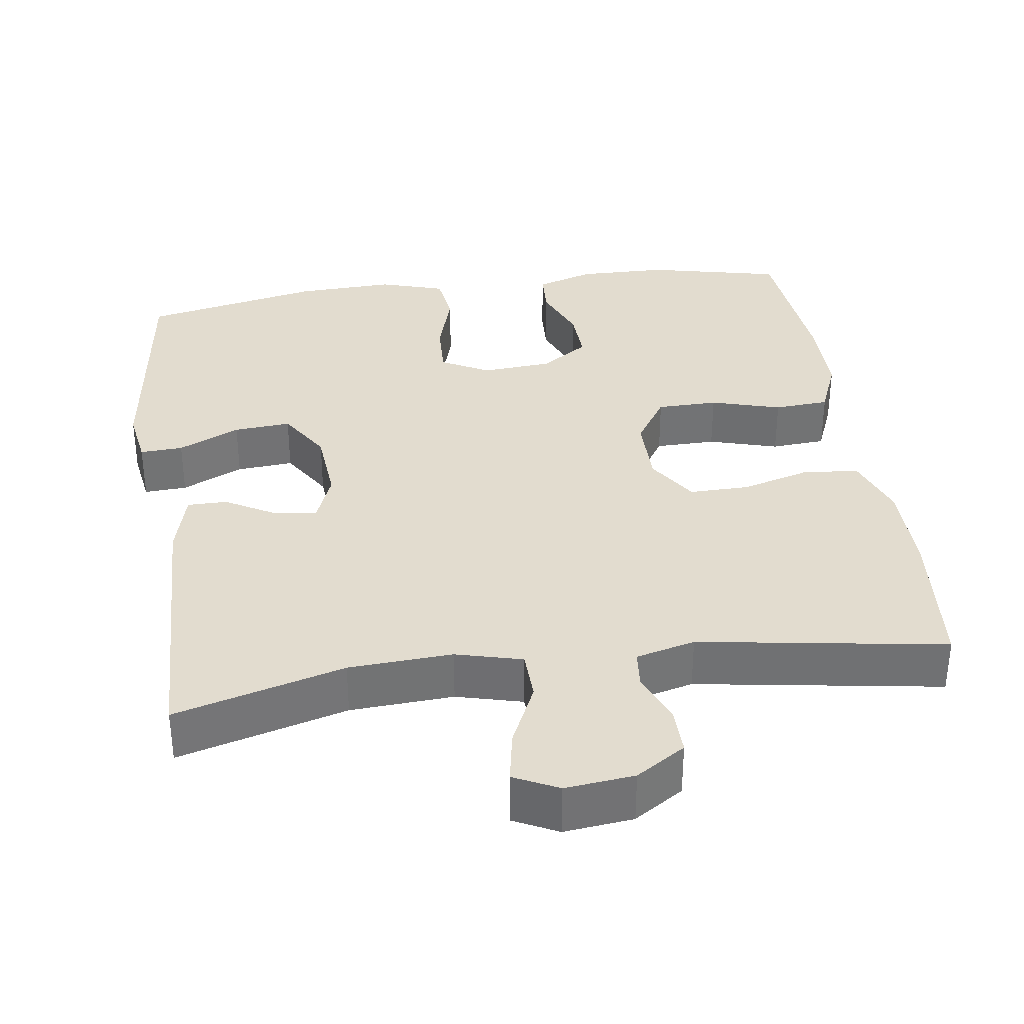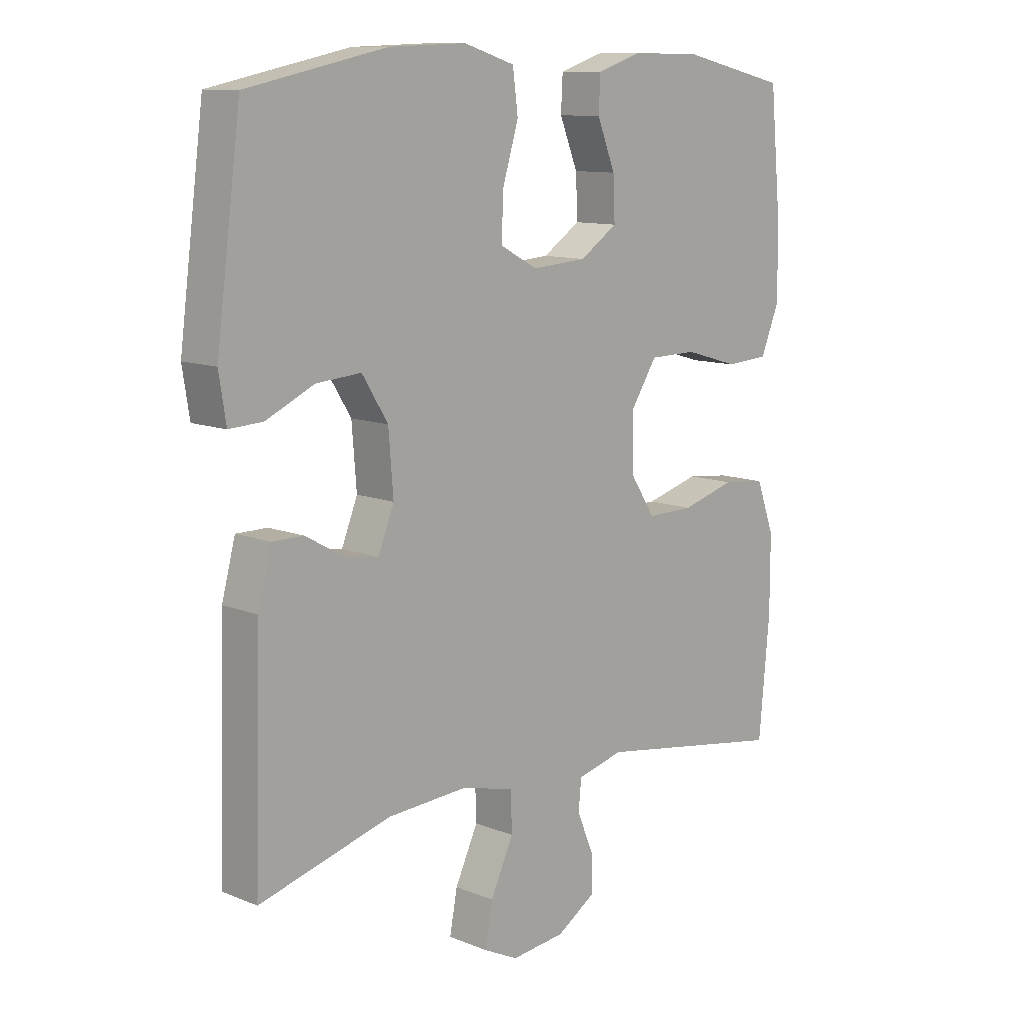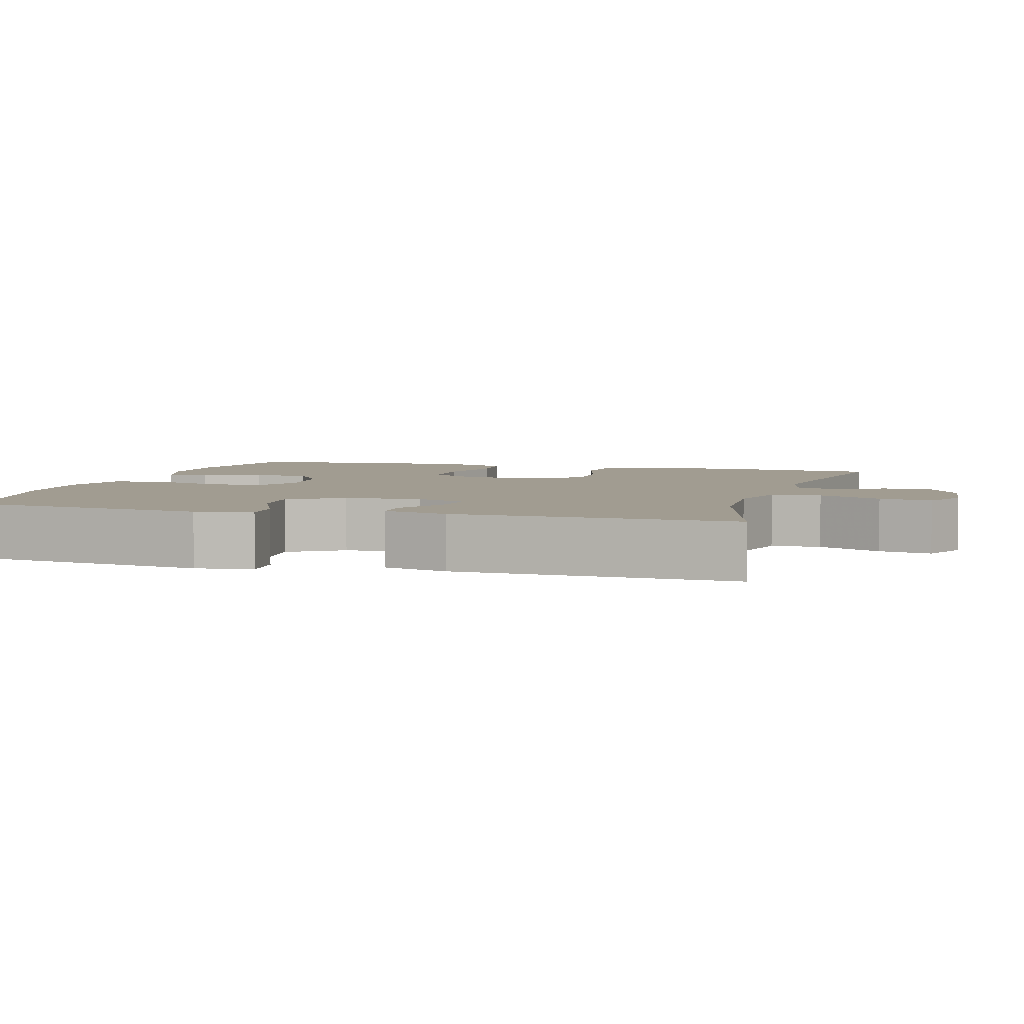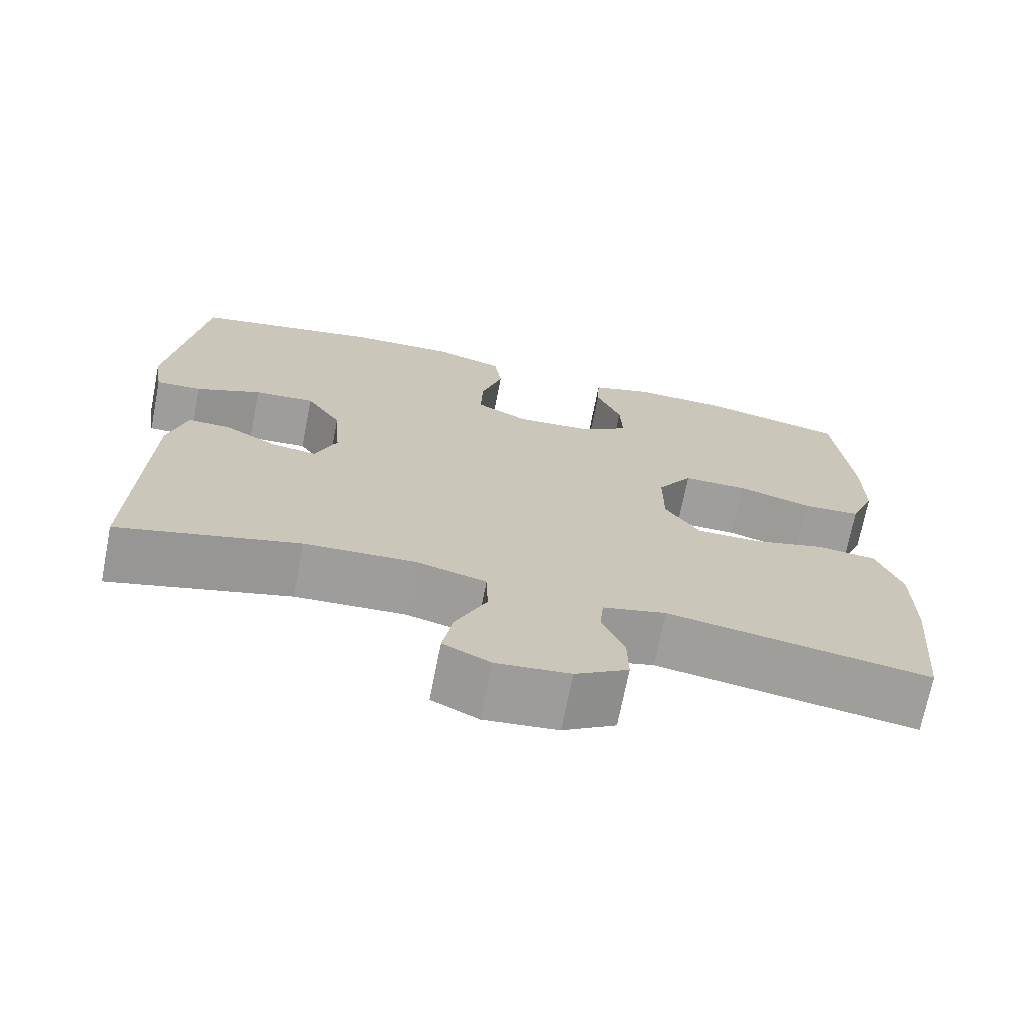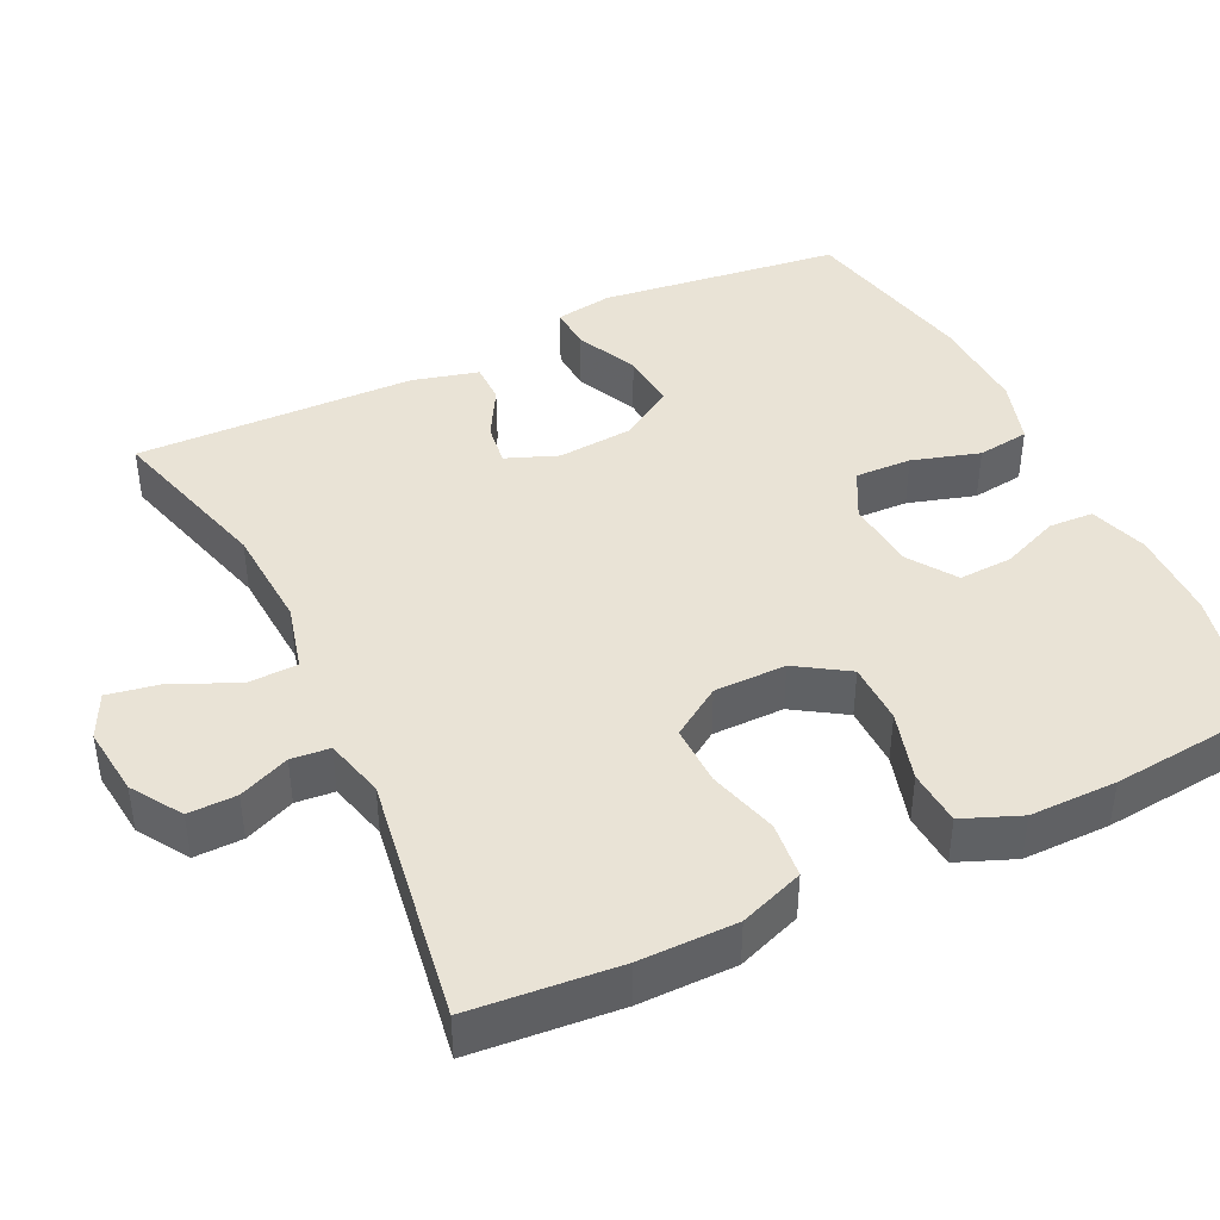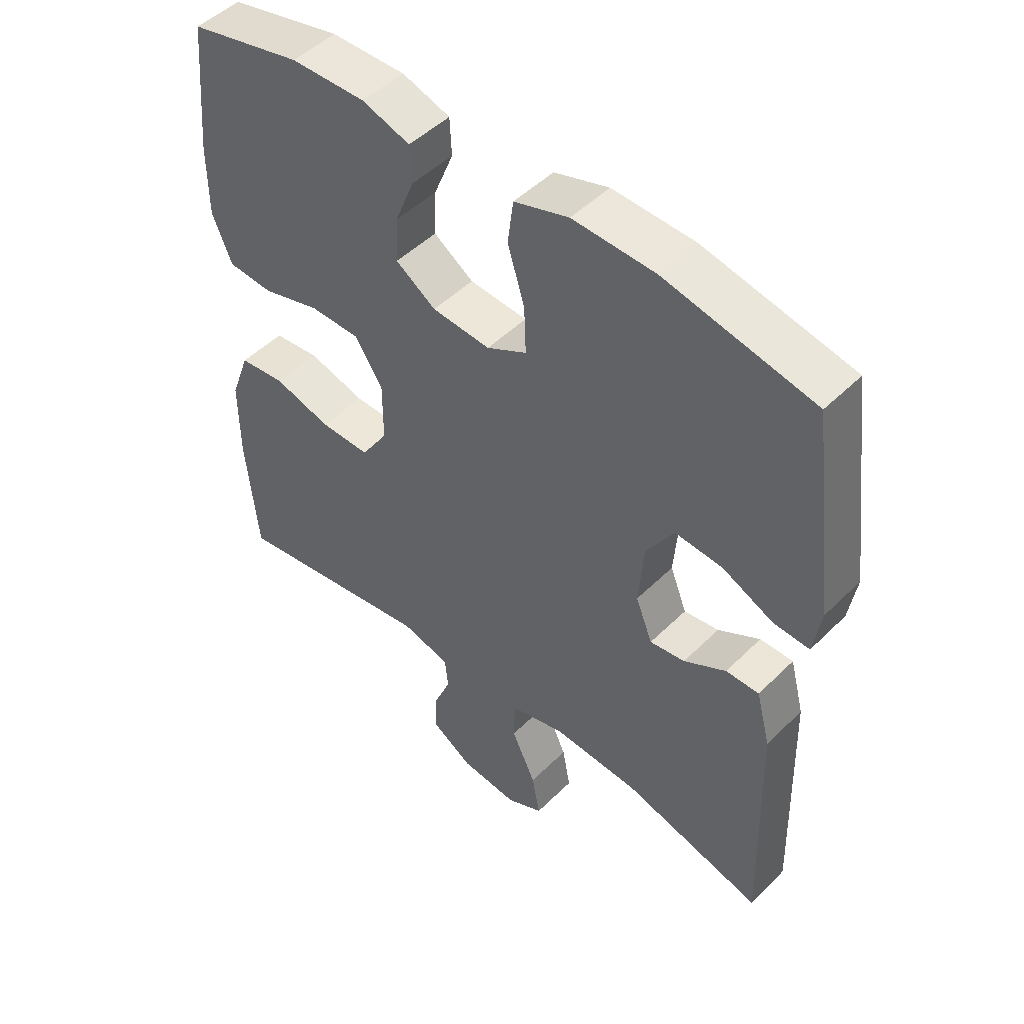
<metadata>
{"format":"obj","ext":"obj","renderer":"f3d","projection":"perspective","resolution":1024,"background":"white","views":[{"elev":34.7,"azim":171.9,"up":"+Y"},{"elev":11.1,"azim":134.4,"up":"+Z"},{"elev":4.5,"azim":106.2,"up":"+Y"},{"elev":-71.0,"azim":168.9,"up":"+Z"},{"elev":42.3,"azim":-115.9,"up":"+Y"},{"elev":48.7,"azim":42.5,"up":"+Z"}]}
</metadata>
<code>
v -0.5 0.07 0.5
v -0.32 0.07 0.541
v -0.201 0.07 0.543
v -0.124 0.07 0.518
v -0.121 0.07 0.459
v -0.152 0.07 0.382
v -0.155 0.07 0.311
v -0.091 0.07 0.268
v 0.002 0.07 0.261
v 0.066 0.07 0.295
v 0.063 0.07 0.37
v 0.036 0.07 0.459
v 0.045 0.07 0.528
v 0.132 0.07 0.555
v 0.263 0.07 0.55
v 0.5 0.07 0.5
v 0.542 0.07 0.18
v 0.53 0.07 0.104
v 0.473 0.07 0.107
v 0.391 0.07 0.145
v 0.315 0.07 0.151
v 0.271 0.07 0.081
v 0.263 0.07 -0.02
v 0.29 0.07 -0.088
v 0.346 0.07 -0.08
v 0.413 0.07 -0.042
v 0.466 0.07 -0.042
v 0.489 0.07 -0.129
v 0.5 0.07 -0.5
v 0.275 0.07 -0.438
v 0.137 0.07 -0.43
v 0.049 0.07 -0.453
v 0.047 0.07 -0.519
v 0.086 0.07 -0.603
v 0.099 0.07 -0.673
v 0.04 0.07 -0.702
v -0.052 0.07 -0.692
v -0.118 0.07 -0.65
v -0.117 0.07 -0.586
v -0.089 0.07 -0.519
v -0.094 0.07 -0.468
v -0.173 0.07 -0.448
v -0.5 0.07 -0.5
v -0.518 0.07 -0.304
v -0.518 0.07 -0.176
v -0.487 0.07 -0.091
v -0.413 0.07 -0.083
v -0.321 0.07 -0.109
v -0.241 0.07 -0.11
v -0.198 0.07 -0.044
v -0.198 0.07 0.051
v -0.242 0.07 0.119
v -0.323 0.07 0.12
v -0.416 0.07 0.093
v -0.489 0.07 0.098
v -0.52 0.07 0.174
v -0.52 0.07 0.289
v -0.5 0 0.5
v -0.32 0 0.541
v -0.201 0 0.543
v -0.124 0 0.518
v -0.121 0 0.459
v -0.152 0 0.382
v -0.155 0 0.311
v -0.091 0 0.268
v 0.002 0 0.261
v 0.066 0 0.295
v 0.063 0 0.37
v 0.036 0 0.459
v 0.045 0 0.528
v 0.132 0 0.555
v 0.263 0 0.55
v 0.5 0 0.5
v 0.542 0 0.18
v 0.53 0 0.104
v 0.473 0 0.107
v 0.391 0 0.145
v 0.315 0 0.151
v 0.271 0 0.081
v 0.263 0 -0.02
v 0.29 0 -0.088
v 0.346 0 -0.08
v 0.413 0 -0.042
v 0.466 0 -0.042
v 0.489 0 -0.129
v 0.5 0 -0.5
v 0.275 0 -0.438
v 0.137 0 -0.43
v 0.049 0 -0.453
v 0.047 0 -0.519
v 0.086 0 -0.603
v 0.099 0 -0.673
v 0.04 0 -0.702
v -0.052 0 -0.692
v -0.118 0 -0.65
v -0.117 0 -0.586
v -0.089 0 -0.519
v -0.094 0 -0.468
v -0.173 0 -0.448
v -0.5 0 -0.5
v -0.518 0 -0.304
v -0.518 0 -0.176
v -0.487 0 -0.091
v -0.413 0 -0.083
v -0.321 0 -0.109
v -0.241 0 -0.11
v -0.198 0 -0.044
v -0.198 0 0.051
v -0.242 0 0.119
v -0.323 0 0.12
v -0.416 0 0.093
v -0.489 0 0.098
v -0.52 0 0.174
v -0.52 0 0.289
f 53 54 55 56
f 52 53 56 57
f 45 46 47 48
f 45 48 49
f 42 43 44 45
f 41 42 45 49
f 37 38 39 40
f 37 40 41
f 36 37 41
f 33 34 35 36
f 32 33 36 41
f 31 32 41 49
f 27 28 29 30
f 25 26 27 30
f 24 25 30 31
f 23 24 31 49
f 17 18 19 20
f 17 20 21
f 16 17 21
f 15 16 21 22
f 11 12 13 14
f 10 11 14 15
f 3 4 5 6
f 3 6 7
f 2 3 7
f 52 57 1 2
f 51 52 2 7
f 50 51 7 8
f 22 23 49 50
f 22 50 8 9
f 10 15 22
f 9 10 22
f 113 112 111 110
f 114 113 110 109
f 105 104 103 102
f 106 105 102
f 102 101 100 99
f 106 102 99 98
f 97 96 95 94
f 98 97 94
f 98 94 93
f 93 92 91 90
f 98 93 90 89
f 106 98 89 88
f 87 86 85 84
f 87 84 83 82
f 88 87 82 81
f 106 88 81 80
f 77 76 75 74
f 78 77 74
f 78 74 73
f 79 78 73 72
f 71 70 69 68
f 72 71 68 67
f 63 62 61 60
f 64 63 60
f 64 60 59
f 59 58 114 109
f 64 59 109 108
f 65 64 108 107
f 107 106 80 79
f 66 65 107 79
f 79 72 67
f 79 67 66
f 1 58 59 2
f 2 59 60 3
f 3 60 61 4
f 4 61 62 5
f 5 62 63 6
f 6 63 64 7
f 7 64 65 8
f 8 65 66 9
f 9 66 67 10
f 10 67 68 11
f 11 68 69 12
f 12 69 70 13
f 13 70 71 14
f 14 71 72 15
f 15 72 73 16
f 16 73 74 17
f 17 74 75 18
f 18 75 76 19
f 19 76 77 20
f 20 77 78 21
f 21 78 79 22
f 22 79 80 23
f 23 80 81 24
f 24 81 82 25
f 25 82 83 26
f 26 83 84 27
f 27 84 85 28
f 28 85 86 29
f 29 86 87 30
f 30 87 88 31
f 31 88 89 32
f 32 89 90 33
f 33 90 91 34
f 34 91 92 35
f 35 92 93 36
f 36 93 94 37
f 37 94 95 38
f 38 95 96 39
f 39 96 97 40
f 40 97 98 41
f 41 98 99 42
f 42 99 100 43
f 43 100 101 44
f 44 101 102 45
f 45 102 103 46
f 46 103 104 47
f 47 104 105 48
f 48 105 106 49
f 49 106 107 50
f 50 107 108 51
f 51 108 109 52
f 52 109 110 53
f 53 110 111 54
f 54 111 112 55
f 55 112 113 56
f 56 113 114 57
f 57 114 58 1

</code>
